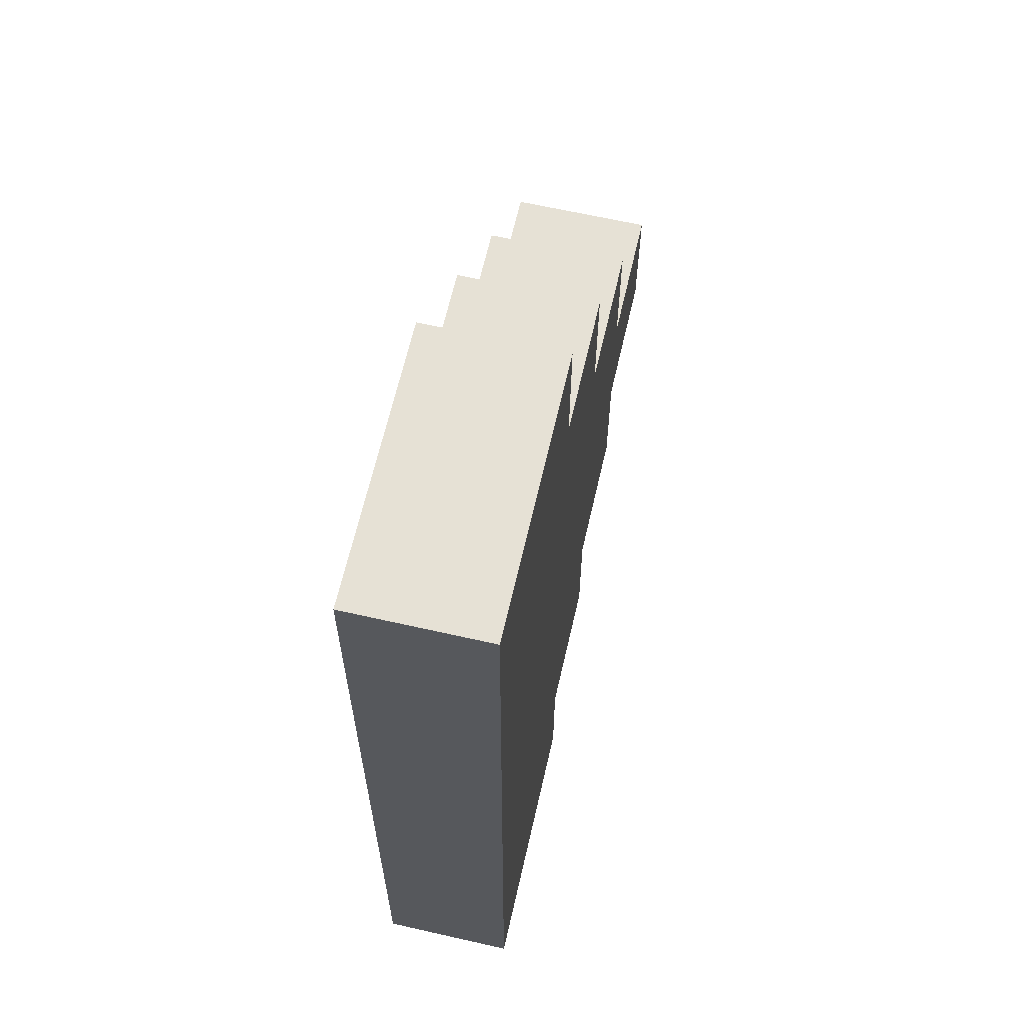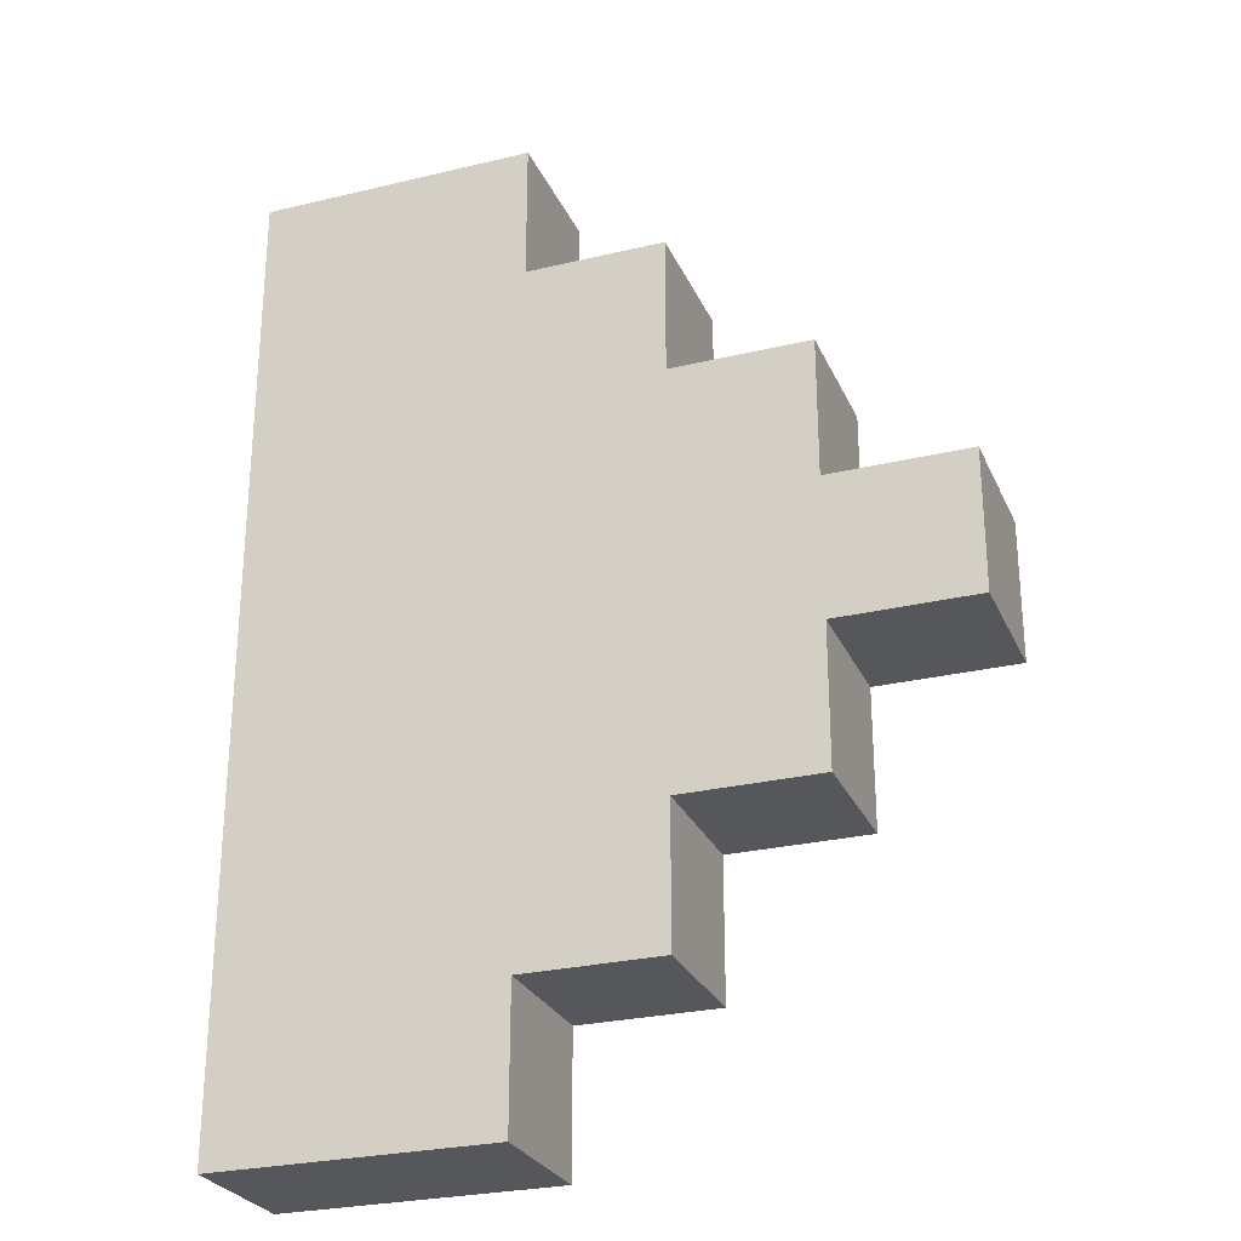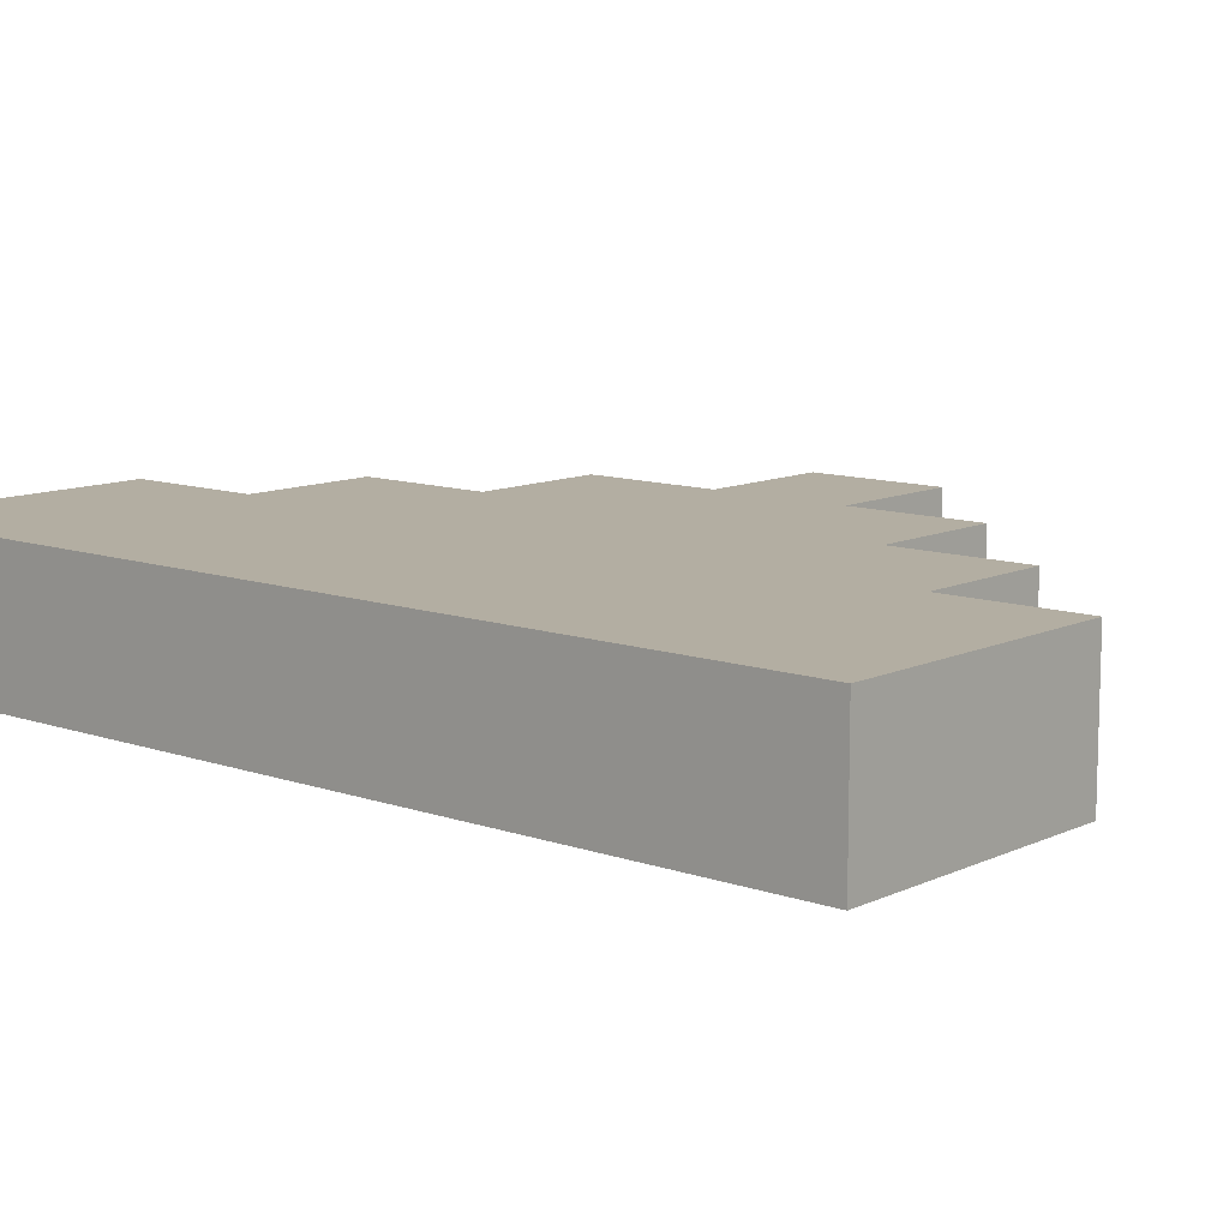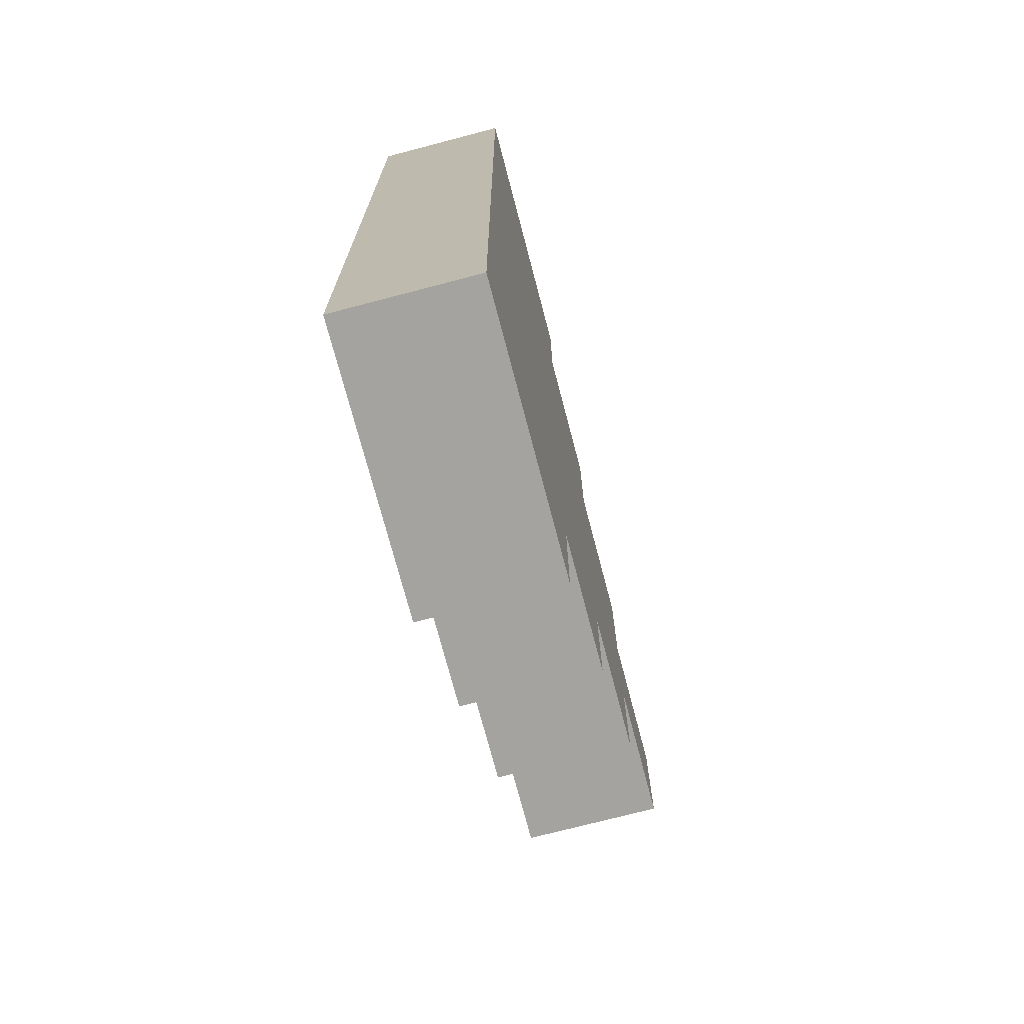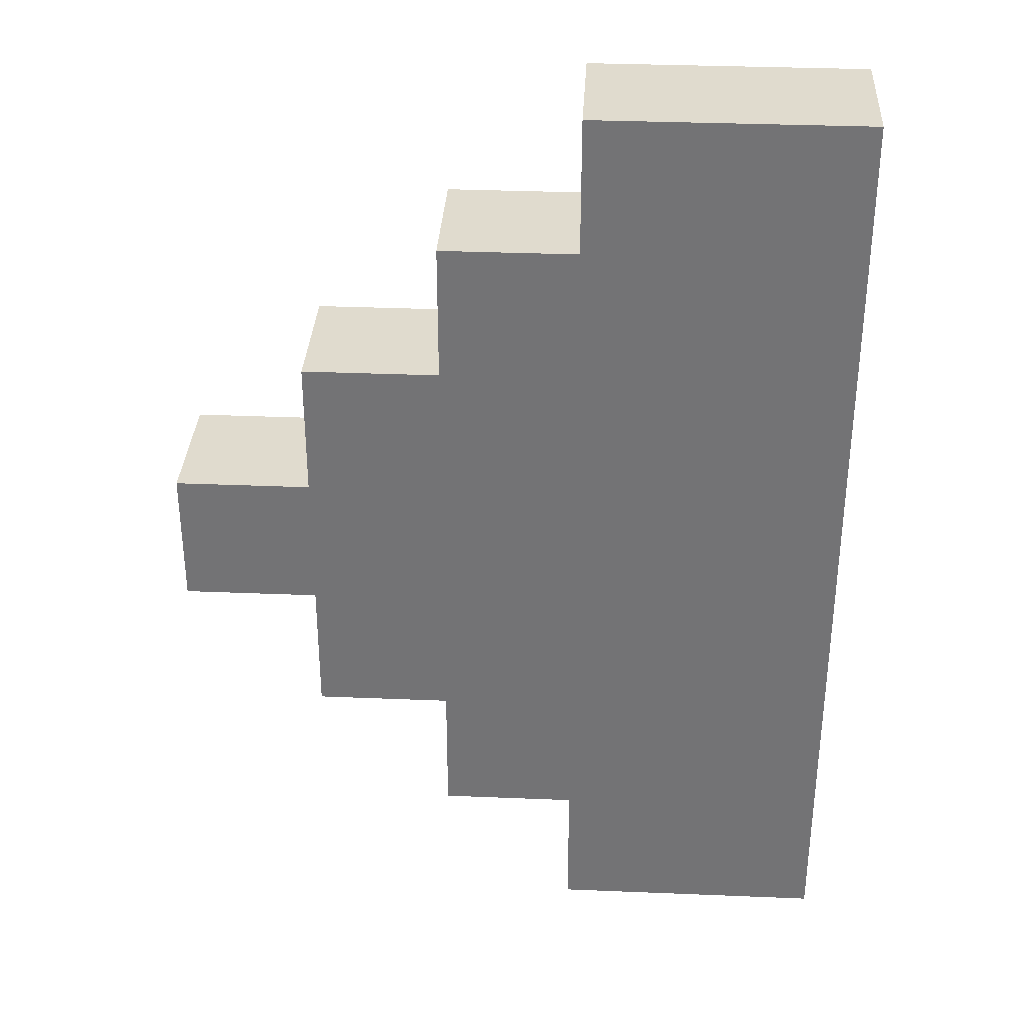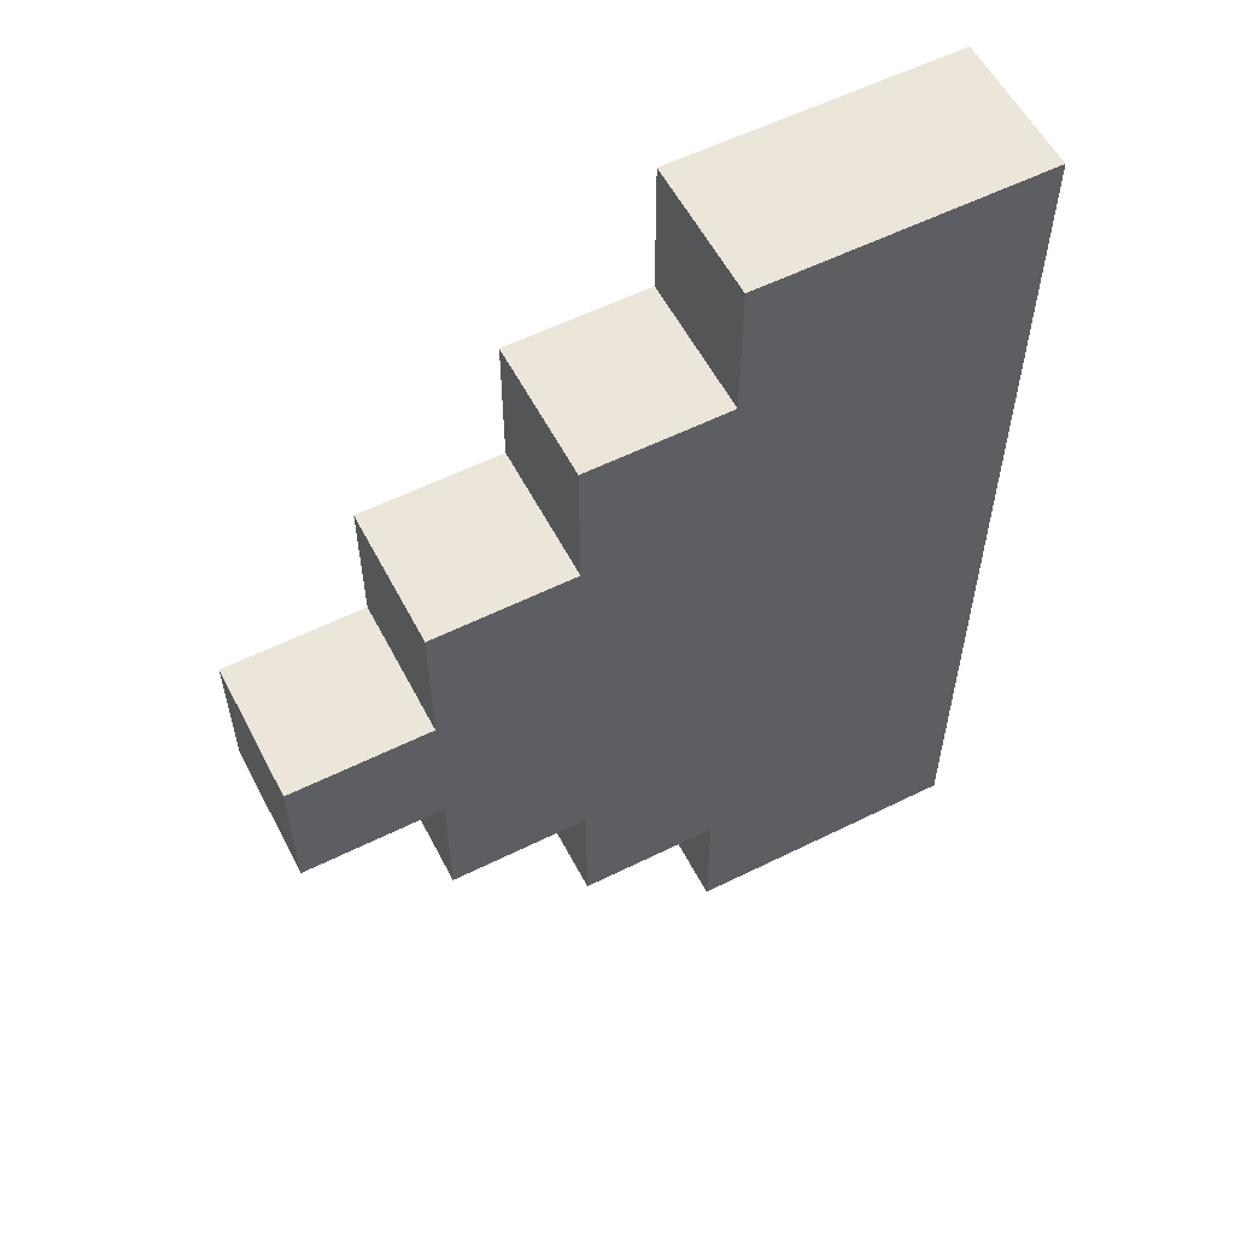
<metadata>
{"format":"obj","ext":"obj","renderer":"f3d","projection":"perspective","resolution":1024,"background":"white","views":[{"elev":64.2,"azim":-77.1,"up":"+Y"},{"elev":-27.2,"azim":20.3,"up":"+Y"},{"elev":10.8,"azim":-49.0,"up":"+Z"},{"elev":-73.0,"azim":-75.3,"up":"+Y"},{"elev":33.7,"azim":-176.8,"up":"+Y"},{"elev":57.3,"azim":152.7,"up":"+Y"}]}
</metadata>
<code>
v -2.5 0 7.5
v -2.5 0 6.5
v -2.5 7 7.5
v -2.5 7 6.5
v -0.5 0 7.5
v -0.5 0 6.5
v -0.5 1 7.5
v -0.5 1 6.5
v -0.5 6 7.5
v -0.5 6 6.5
v -0.5 7 7.5
v -0.5 7 6.5
v 0.5 1 7.5
v 0.5 1 6.5
v 0.5 2 7.5
v 0.5 2 6.5
v 0.5 5 7.5
v 0.5 5 6.5
v 0.5 6 7.5
v 0.5 6 6.5
v 1.5 2 7.5
v 1.5 2 6.5
v 1.5 3 7.5
v 1.5 3 6.5
v 1.5 4 7.5
v 1.5 4 6.5
v 1.5 5 7.5
v 1.5 5 6.5
v 2.5 3 7.5
v 2.5 3 6.5
v 2.5 4 7.5
v 2.5 4 6.5
v -2.5 0 7.5
v -2.5 7 7.5
v -1.5 1 7.5
v -1.5 6 7.5
v -0.5 0 7.5
v -0.5 1 7.5
v -0.5 2 7.5
v -0.5 5 7.5
v -0.5 6 7.5
v -0.5 7 7.5
v 0.5 1 7.5
v 0.5 2 7.5
v 0.5 3 7.5
v 0.5 4 7.5
v 0.5 5 7.5
v 0.5 6 7.5
v 1.5 2 7.5
v 1.5 3 7.5
v 1.5 4 7.5
v 1.5 5 7.5
v 2.5 3 7.5
v 2.5 4 7.5
v -2.5 0 6.5
v -2.5 7 6.5
v -1.5 1 6.5
v -1.5 6 6.5
v -0.5 0 6.5
v -0.5 1 6.5
v -0.5 2 6.5
v -0.5 5 6.5
v -0.5 6 6.5
v -0.5 7 6.5
v 0.5 1 6.5
v 0.5 2 6.5
v 0.5 3 6.5
v 0.5 4 6.5
v 0.5 5 6.5
v 0.5 6 6.5
v 1.5 2 6.5
v 1.5 3 6.5
v 1.5 4 6.5
v 1.5 5 6.5
v 2.5 3 6.5
v 2.5 4 6.5
v -2.5 0 7.5
v -0.5 0 7.5
v -2.5 0 6.5
v -0.5 0 6.5
v -0.5 1 7.5
v 0.5 1 7.5
v -0.5 1 6.5
v 0.5 1 6.5
v 0.5 2 7.5
v 1.5 2 7.5
v 0.5 2 6.5
v 1.5 2 6.5
v 1.5 3 7.5
v 2.5 3 7.5
v 1.5 3 6.5
v 2.5 3 6.5
v 1.5 4 7.5
v 2.5 4 7.5
v 1.5 4 6.5
v 2.5 4 6.5
v 0.5 5 7.5
v 1.5 5 7.5
v 0.5 5 6.5
v 1.5 5 6.5
v -0.5 6 7.5
v 0.5 6 7.5
v -0.5 6 6.5
v 0.5 6 6.5
v -2.5 7 7.5
v -0.5 7 7.5
v -2.5 7 6.5
v -0.5 7 6.5
f 3 2 1
f 4 2 3
f 5 6 7
f 7 6 8
f 9 10 11
f 11 10 12
f 13 14 15
f 15 14 16
f 17 18 19
f 19 18 20
f 21 22 23
f 23 22 24
f 25 26 27
f 27 26 28
f 29 30 31
f 31 30 32
f 35 34 33
f 36 34 35
f 37 35 33
f 38 36 35
f 38 35 37
f 39 36 38
f 40 36 39
f 41 34 36
f 41 36 40
f 42 34 41
f 43 39 38
f 44 40 39
f 44 39 43
f 45 40 44
f 46 40 45
f 47 41 40
f 47 40 46
f 48 41 47
f 49 45 44
f 50 46 45
f 50 45 49
f 51 47 46
f 51 46 50
f 52 47 51
f 53 51 50
f 54 51 53
f 55 56 57
f 57 56 58
f 55 57 59
f 57 58 60
f 59 57 60
f 60 58 61
f 61 58 62
f 58 56 63
f 62 58 63
f 63 56 64
f 60 61 65
f 61 62 66
f 65 61 66
f 66 62 67
f 67 62 68
f 62 63 69
f 68 62 69
f 69 63 70
f 66 67 71
f 67 68 72
f 71 67 72
f 68 69 73
f 72 68 73
f 73 69 74
f 72 73 75
f 75 73 76
f 79 78 77
f 80 78 79
f 83 82 81
f 84 82 83
f 87 86 85
f 88 86 87
f 91 90 89
f 92 90 91
f 93 94 95
f 95 94 96
f 97 98 99
f 99 98 100
f 101 102 103
f 103 102 104
f 105 106 107
f 107 106 108

</code>
